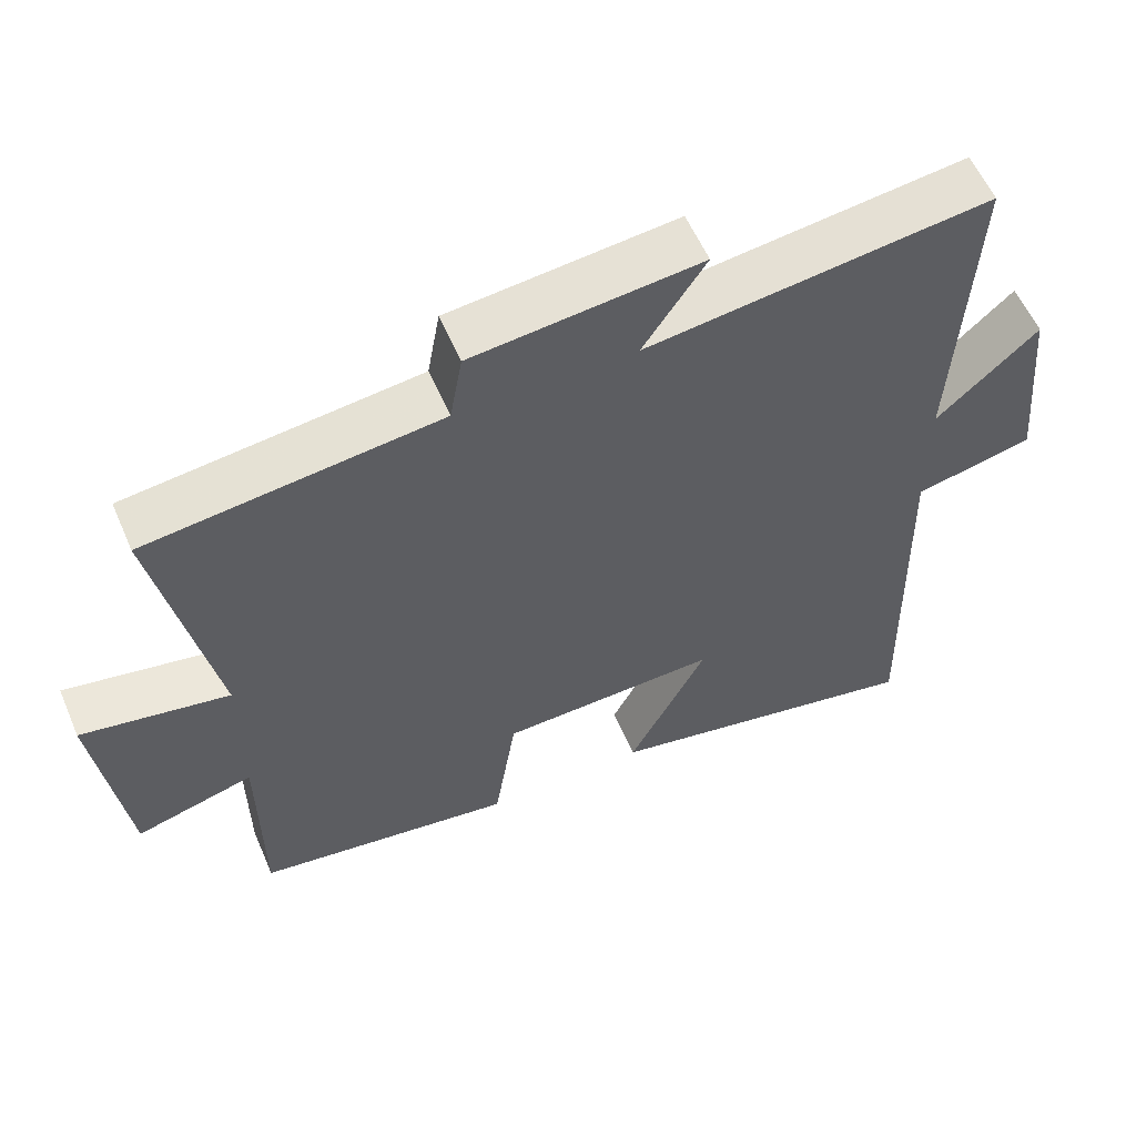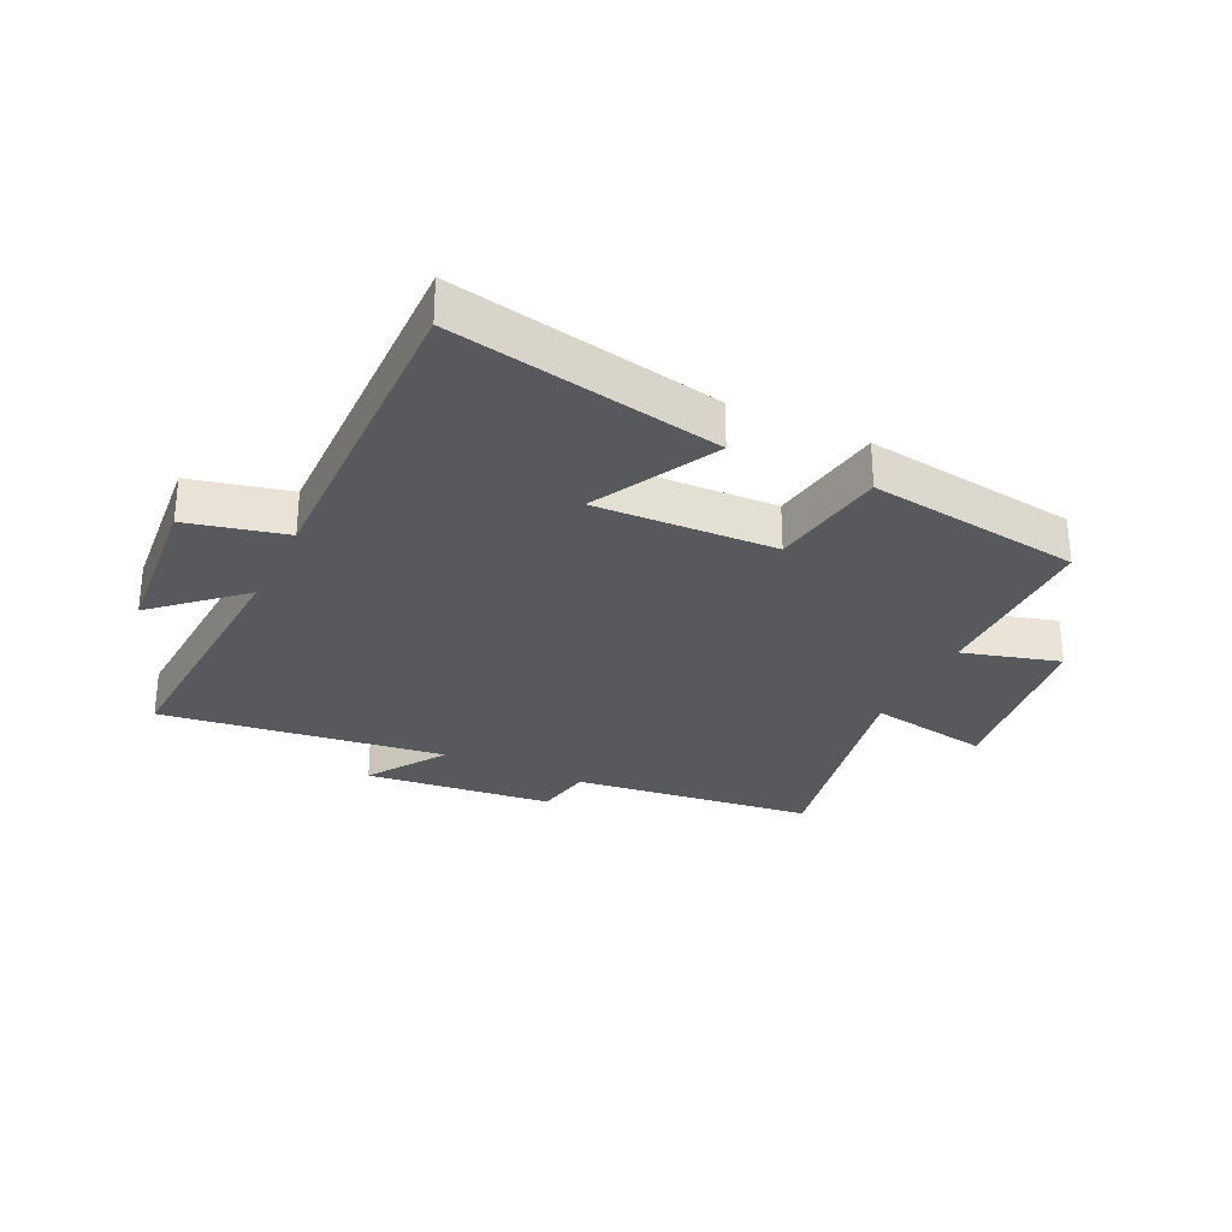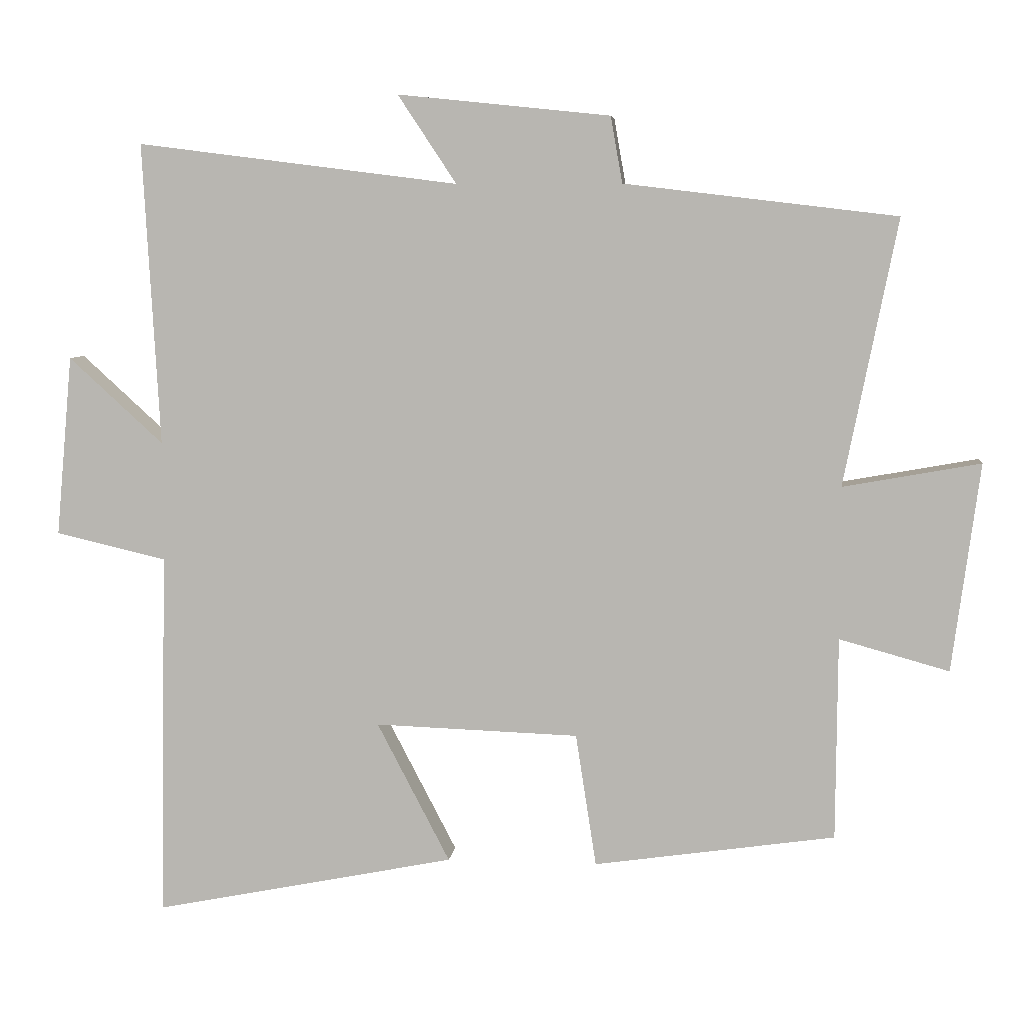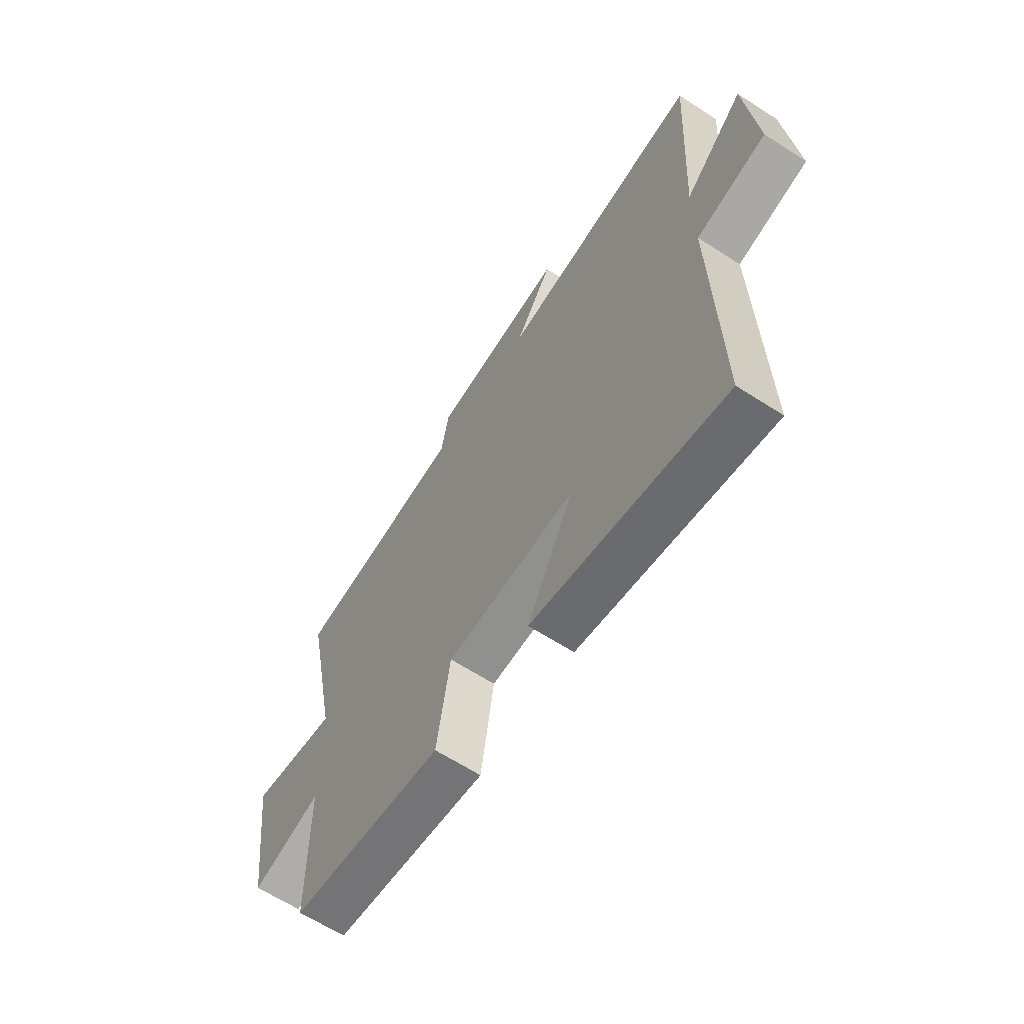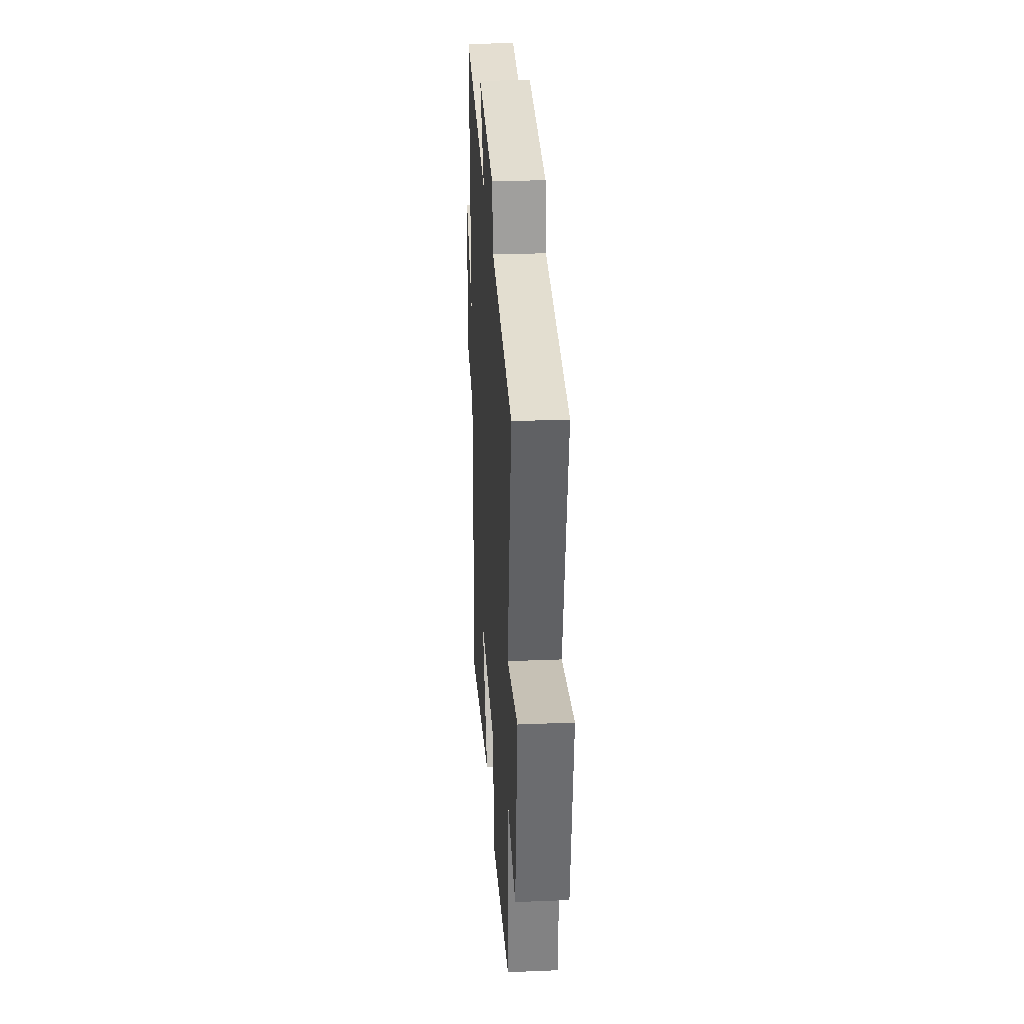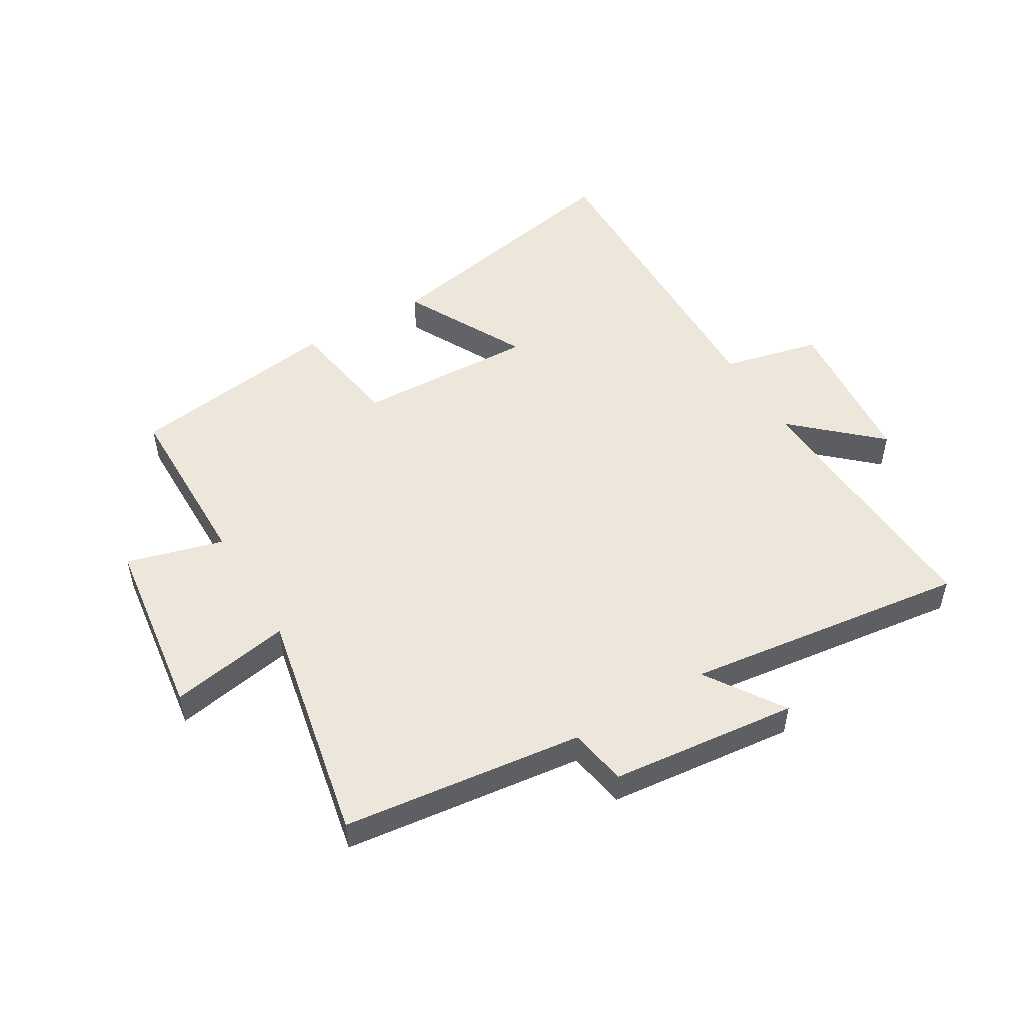
<metadata>
{"format":"obj","ext":"obj","renderer":"f3d","projection":"perspective","resolution":1024,"background":"white","views":[{"elev":57.5,"azim":-23.2,"up":"+Z"},{"elev":-29.0,"azim":154.5,"up":"+Y"},{"elev":6.7,"azim":-173.4,"up":"+Z"},{"elev":-63.8,"azim":56.9,"up":"+Z"},{"elev":29.0,"azim":-93.5,"up":"+Z"},{"elev":50.8,"azim":-30.7,"up":"+Y"}]}
</metadata>
<code>
v 0.511 0.07 -0.588
v 0.072 0.07 -0.5
v 0.178 0.07 -0.297
v -0.118 0.07 -0.307
v -0.148 0.07 -0.5
v -0.498 0.07 -0.449
v -0.5 0.07 -0.155
v -0.659 0.07 -0.199
v -0.699 0.07 0.103
v -0.5 0.07 0.067
v -0.577 0.07 0.453
v -0.182 0.07 0.5
v -0.165 0.07 0.596
v 0.143 0.07 0.628
v 0.058 0.07 0.5
v 0.524 0.07 0.559
v 0.5 0.07 0.12
v 0.637 0.07 0.245
v 0.661 0.07 -0.017
v 0.5 0.07 -0.054
v 0.511 0 -0.588
v 0.072 0 -0.5
v 0.178 0 -0.297
v -0.118 0 -0.307
v -0.148 0 -0.5
v -0.498 0 -0.449
v -0.5 0 -0.155
v -0.659 0 -0.199
v -0.699 0 0.103
v -0.5 0 0.067
v -0.577 0 0.453
v -0.182 0 0.5
v -0.165 0 0.596
v 0.143 0 0.628
v 0.058 0 0.5
v 0.524 0 0.559
v 0.5 0 0.12
v 0.637 0 0.245
v 0.661 0 -0.017
v 0.5 0 -0.054
f 17 18 19 20
f 15 16 17
f 15 17 20
f 12 13 14 15
f 10 11 12 15
f 10 15 20
f 7 8 9 10
f 4 5 6 7
f 3 4 7 10
f 20 1 2 3
f 3 10 20
f 40 39 38 37
f 37 36 35
f 40 37 35
f 35 34 33 32
f 35 32 31 30
f 40 35 30
f 30 29 28 27
f 27 26 25 24
f 30 27 24 23
f 23 22 21 40
f 40 30 23
f 1 21 22 2
f 2 22 23 3
f 3 23 24 4
f 4 24 25 5
f 5 25 26 6
f 6 26 27 7
f 7 27 28 8
f 8 28 29 9
f 9 29 30 10
f 10 30 31 11
f 11 31 32 12
f 12 32 33 13
f 13 33 34 14
f 14 34 35 15
f 15 35 36 16
f 16 36 37 17
f 17 37 38 18
f 18 38 39 19
f 19 39 40 20
f 20 40 21 1

</code>
